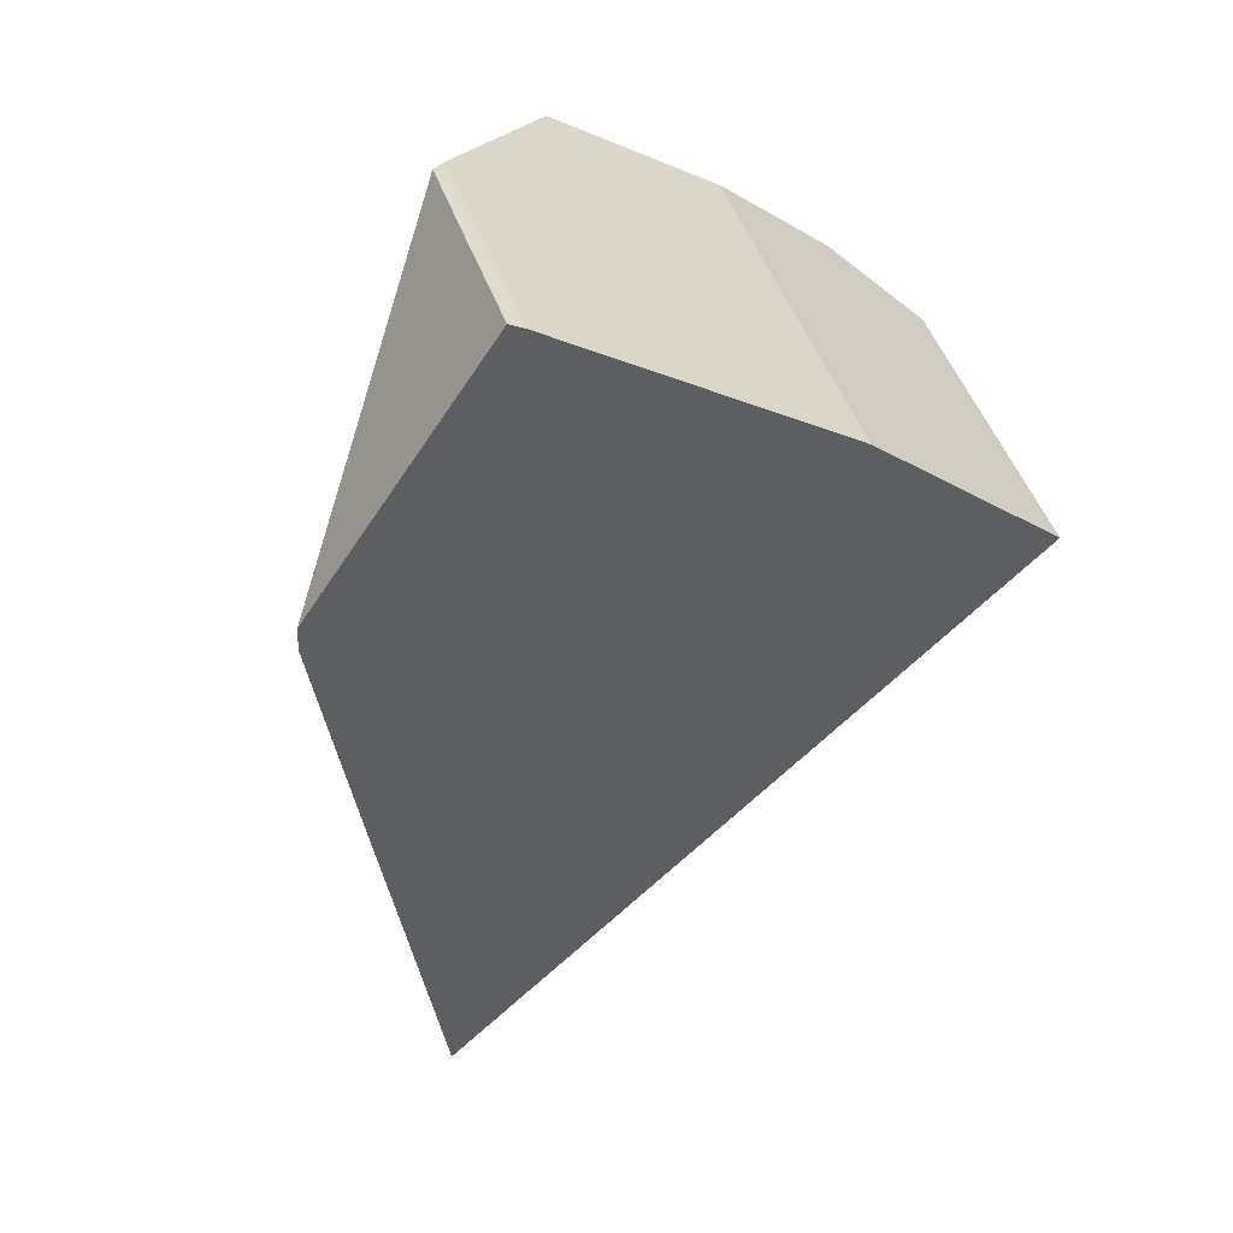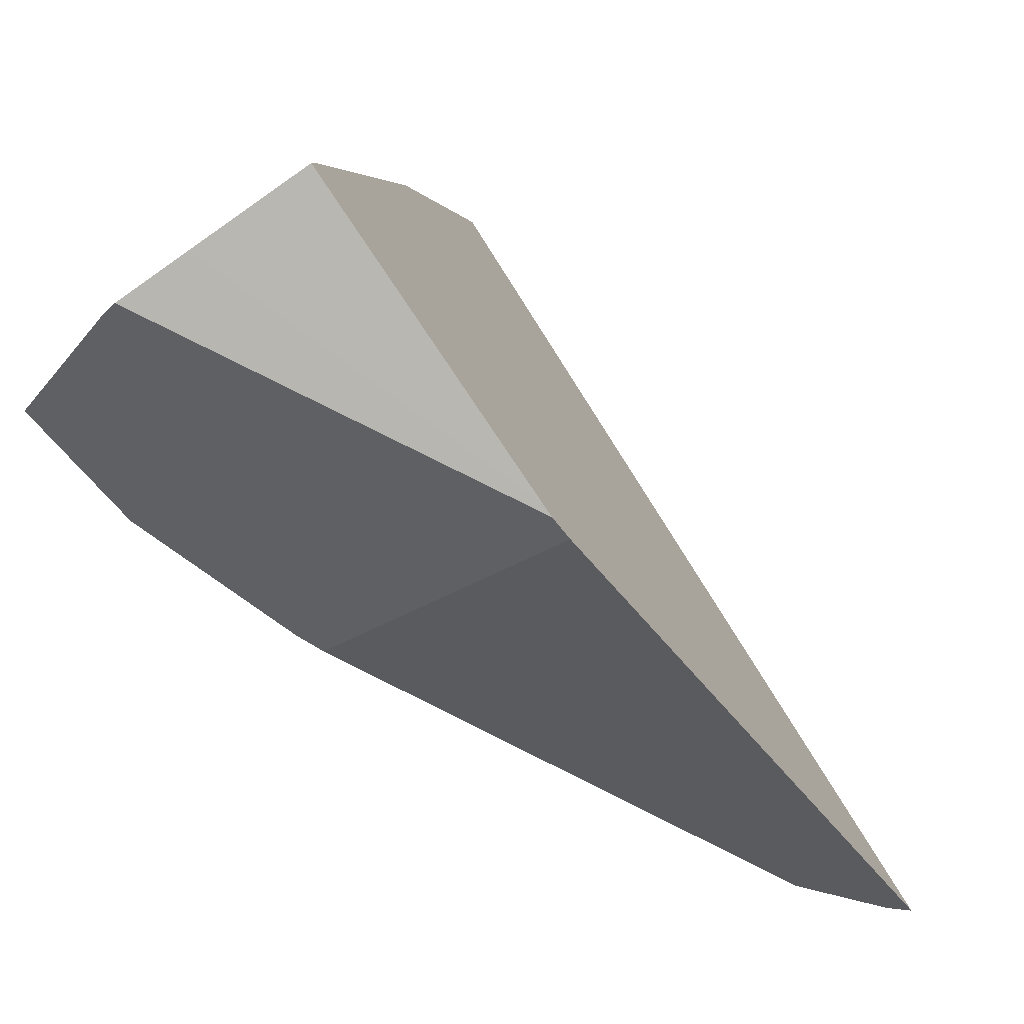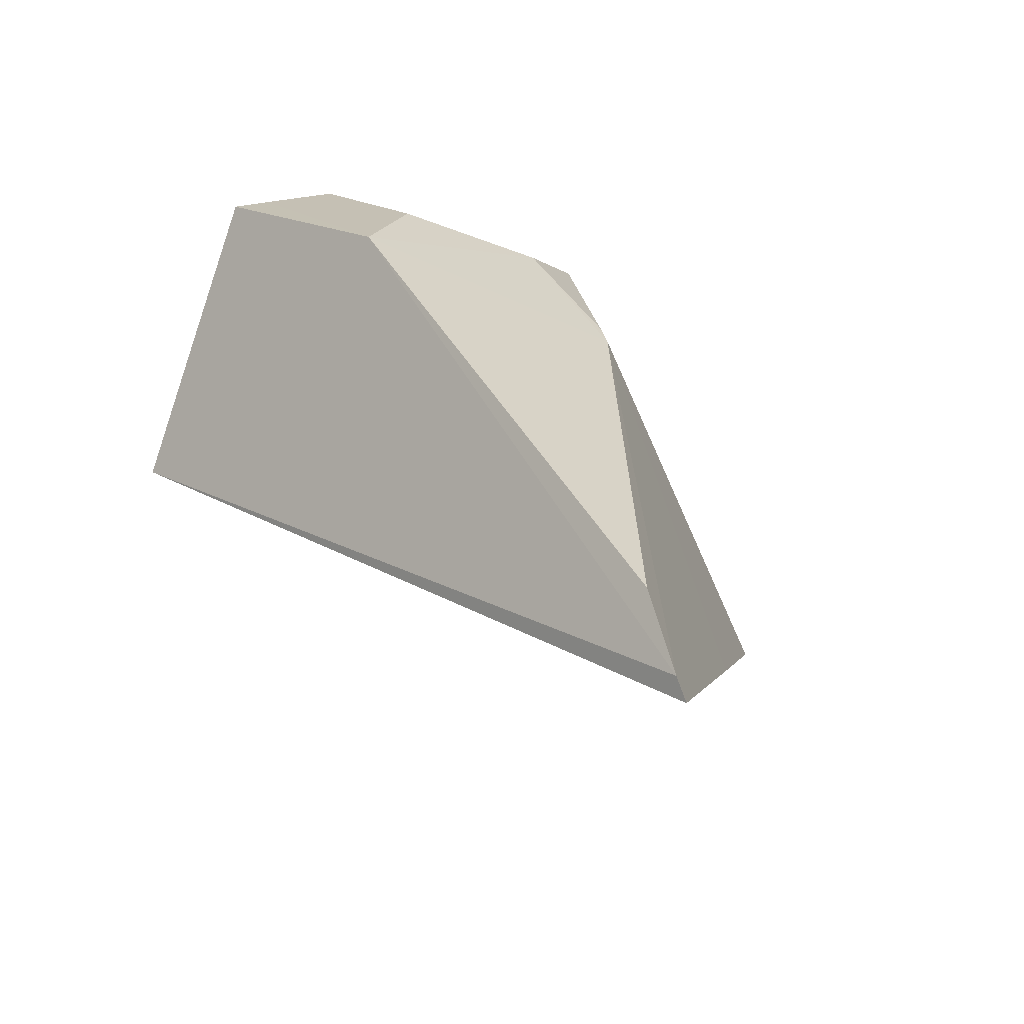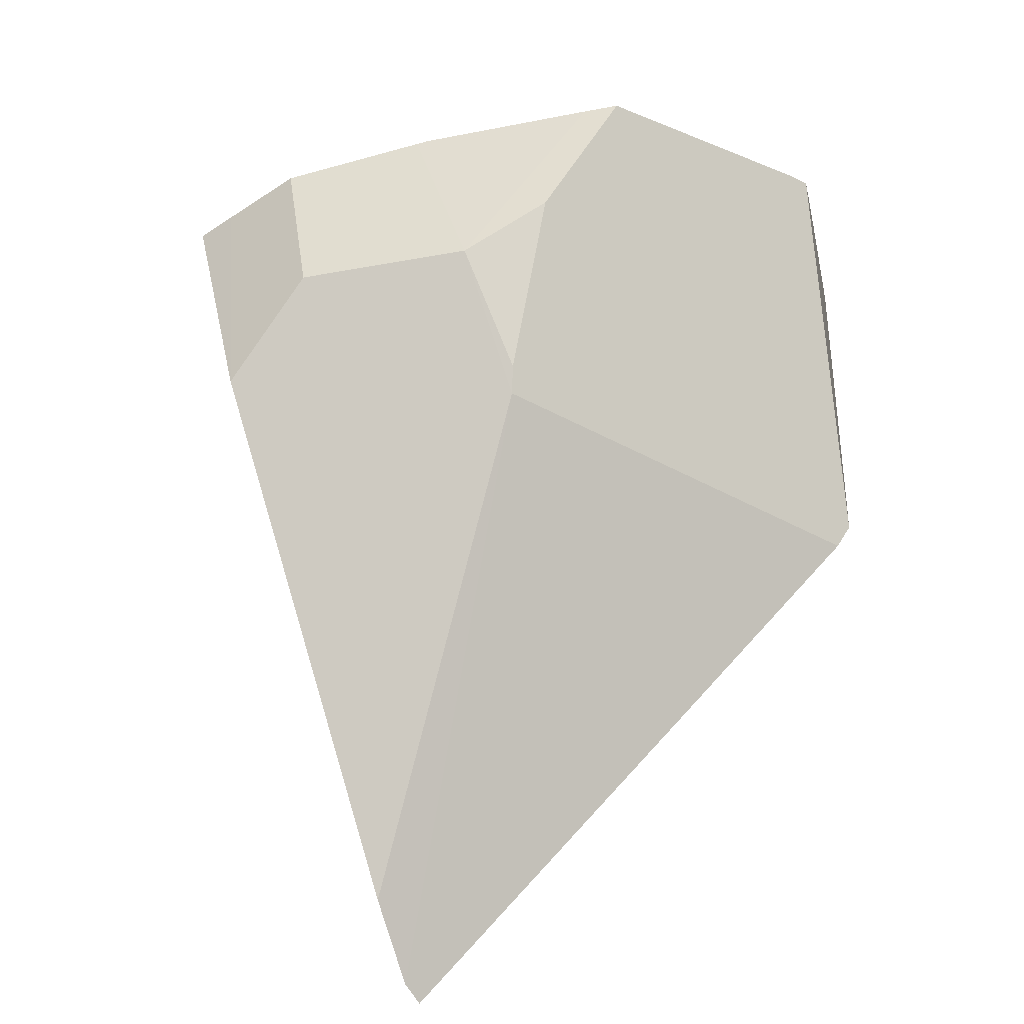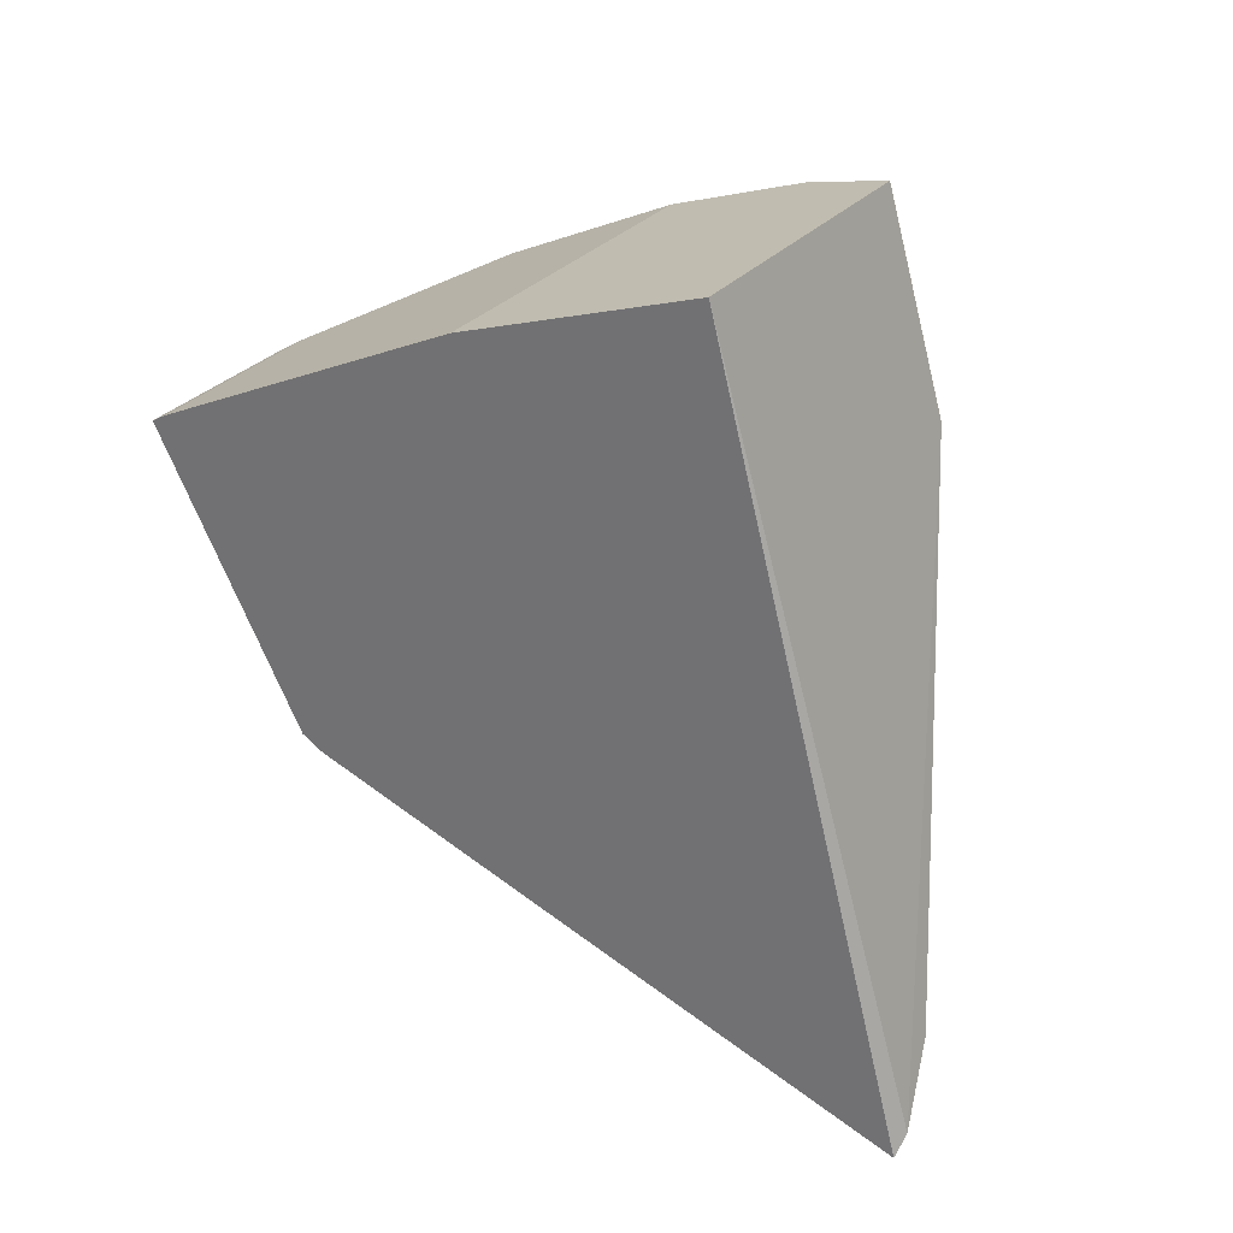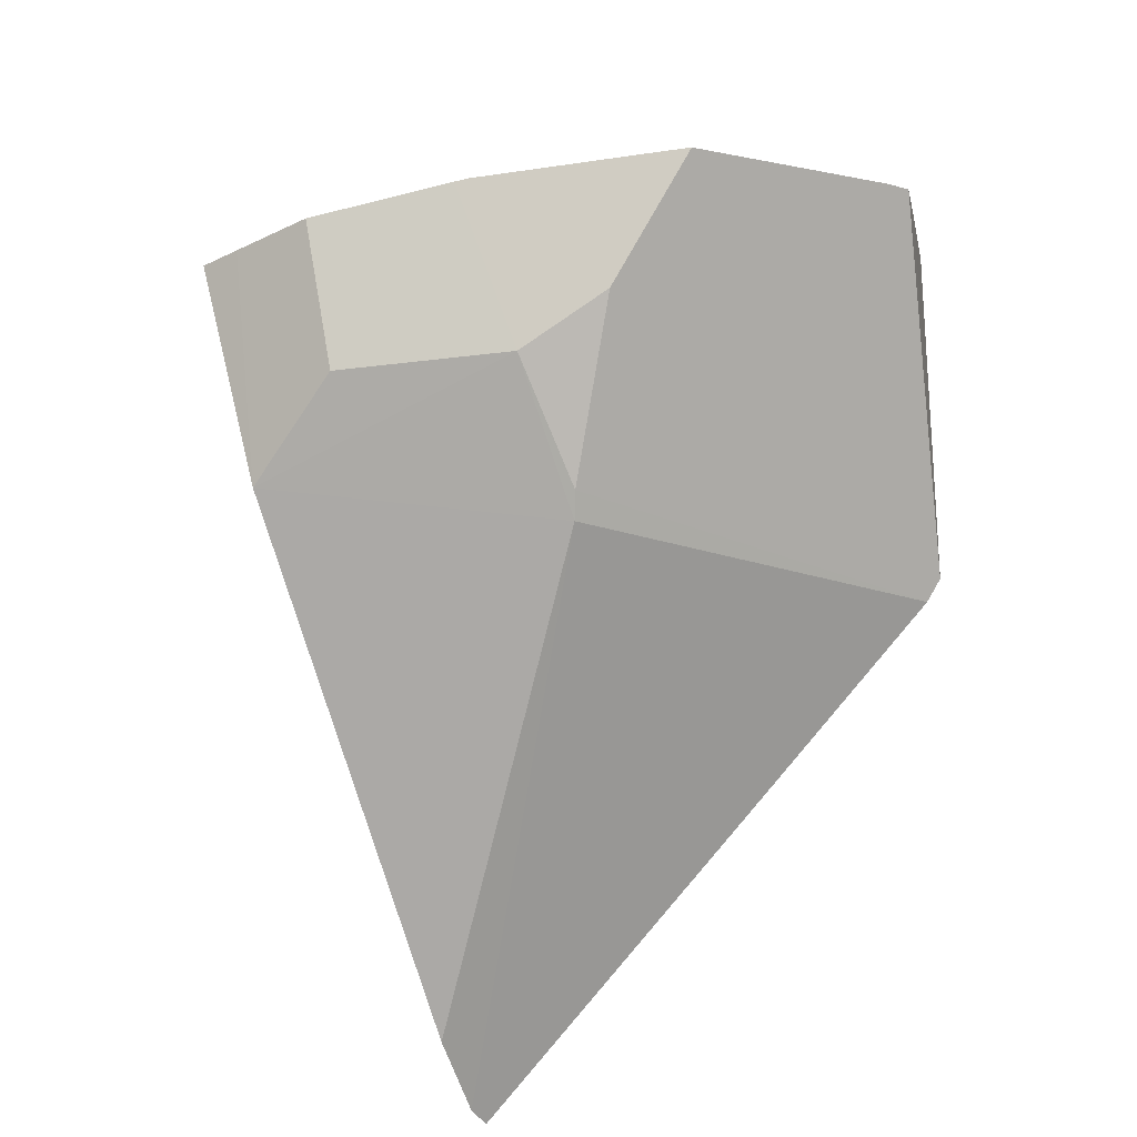
<metadata>
{"format":"obj","ext":"obj","renderer":"f3d","projection":"perspective","resolution":1024,"background":"white","views":[{"elev":-1.2,"azim":61.5,"up":"+Z"},{"elev":-73.4,"azim":81.1,"up":"+Y"},{"elev":-37.6,"azim":-116.0,"up":"+Z"},{"elev":10.7,"azim":-72.2,"up":"+Z"},{"elev":-29.0,"azim":140.7,"up":"+Z"},{"elev":33.5,"azim":-74.3,"up":"+Z"}]}
</metadata>
<code>
o 立方体.001_cell.024
v 16 6.147 -16.57
v 15.91 6.025 -16.84
v 15.91 6.01 -16.89
v 16.07 5.98 -16.47
v 16.03 6.112 -16.52
v 16.04 6.02 -16.5
v 16.02 5.983 -16.58
v 16.02 5.984 -16.56
v 16.24 6.063 -16.58
v 16.28 5.865 -16.54
v 16.09 6.202 -16.5
v 16.08 6.183 -16.49
v 16.15 6.202 -16.56
v 16.2 6.203 -16.62
v 16.08 6.143 -16.46
v 16.1 6.07 -16.44
v 16.11 6.063 -16.44
v 16.12 5.972 -16.42
v 16.15 5.814 -16.67
v 16.16 5.816 -16.66
v 16.24 5.855 -16.5
v 16.21 5.855 -16.47
v 16.28 5.855 -16.54
v 15.92 6.003 -16.9
v 15.92 6 -16.9
v 16.05 5.893 -16.77
v 16.14 5.819 -16.68
v 16.13 5.953 -16.42
v 16.2 5.865 -16.46
v 16.09 6.202 -16.5
v 16.08 6.183 -16.49
v 16.15 6.202 -16.56
v 16.2 6.203 -16.62
v 16.08 6.143 -16.46
v 16.1 6.07 -16.44
v 16.11 6.063 -16.44
v 16.15 5.814 -16.67
v 16.16 5.816 -16.66
v 16.24 5.855 -16.5
v 16.21 5.855 -16.47
v 16.28 5.855 -16.54
v 16.2 5.865 -16.46
v 16.12 5.972 -16.42
v 16.13 5.953 -16.42
v 16.14 5.819 -16.68
v 15.92 6.003 -16.9
v 15.92 6 -16.9
v 16.05 5.893 -16.77
f 30 1 31
f 33 3 32
f 1 32 3
f 1 2 7
f 1 7 6
f 5 1 6
f 31 5 34
f 3 2 1
f 5 35 34
f 6 36 35
f 38 40 37
f 41 39 38
f 3 46 47
f 3 48 7
f 2 3 7
f 7 48 45
f 7 45 8
f 6 7 8
f 43 4 44
f 6 8 4
f 10 27 25
f 15 17 14
f 9 18 42
f 10 22 21
f 45 40 44
f 33 46 3
f 1 30 32
f 31 1 5
f 5 6 35
f 6 43 36
f 38 39 40
f 3 47 48
f 43 6 4
f 25 24 14
f 14 9 10
f 10 23 20
f 20 19 27
f 27 26 25
f 25 14 10
f 10 20 27
f 14 13 11
f 11 12 15
f 15 16 17
f 17 9 14
f 14 11 15
f 42 10 9
f 9 17 18
f 18 28 42
f 21 23 10
f 10 42 22
f 4 8 45
f 45 37 40
f 40 29 44
f 44 4 45

</code>
